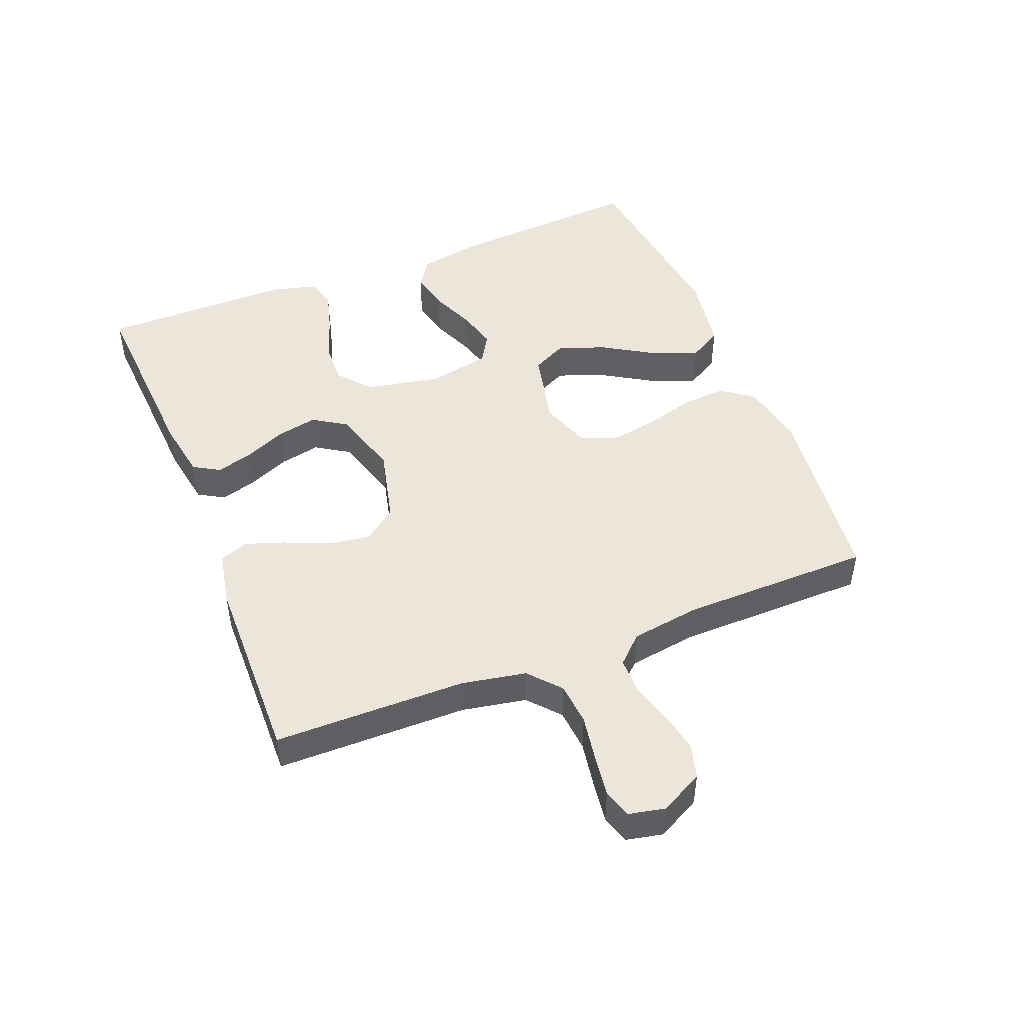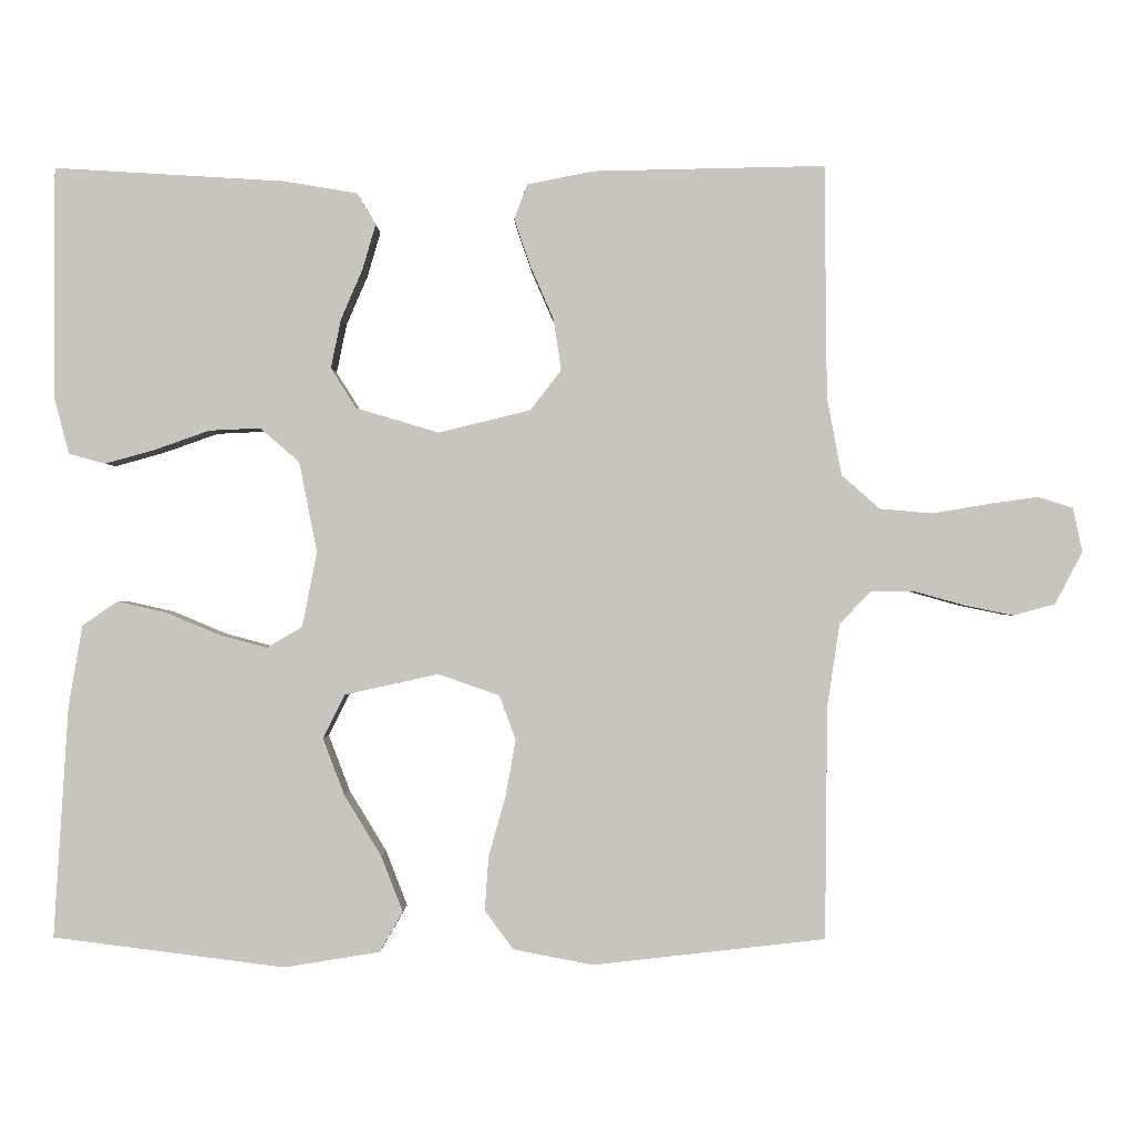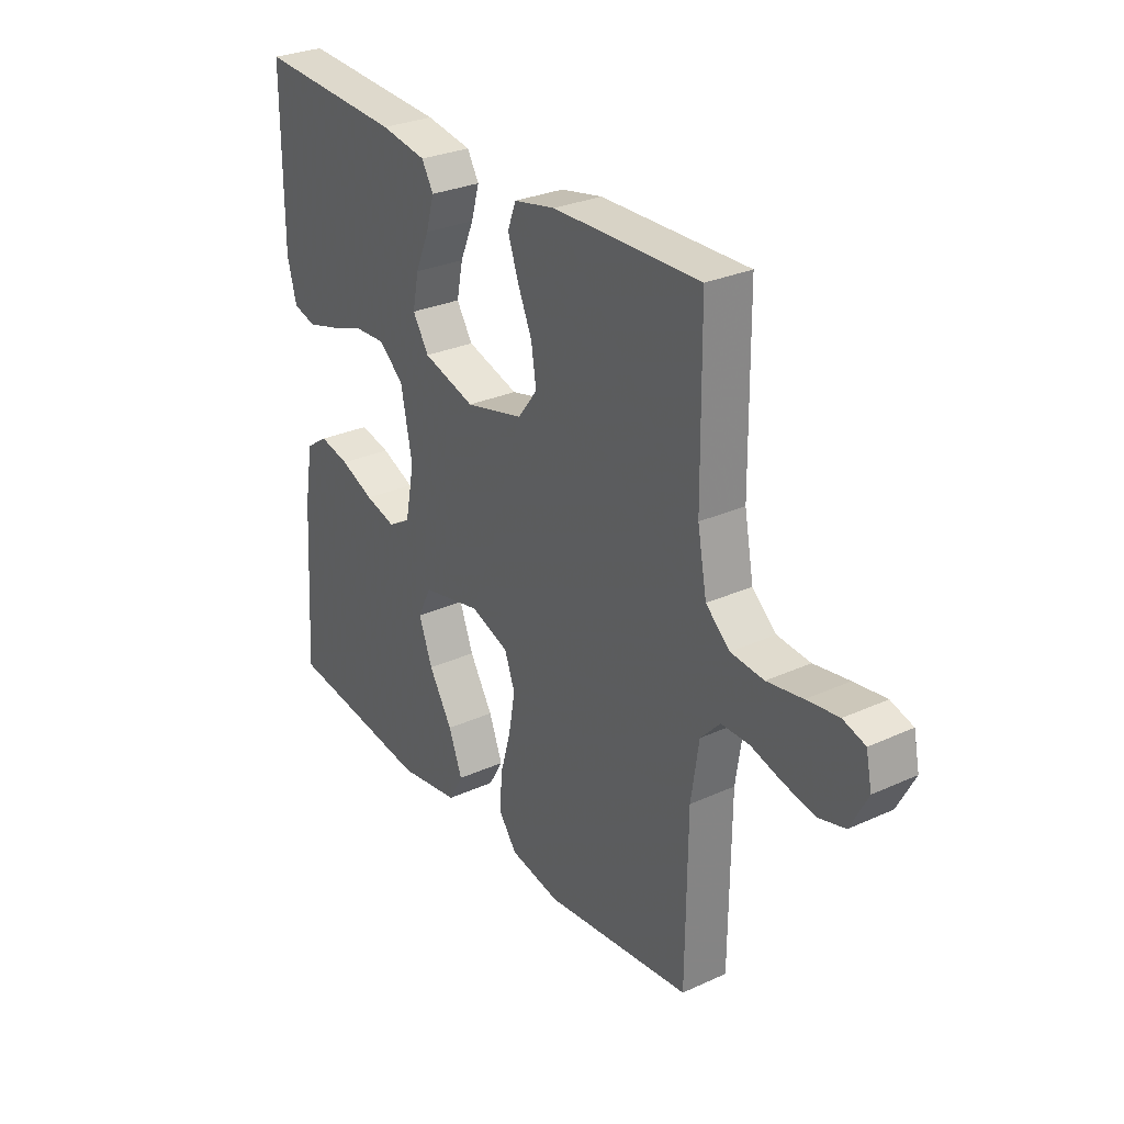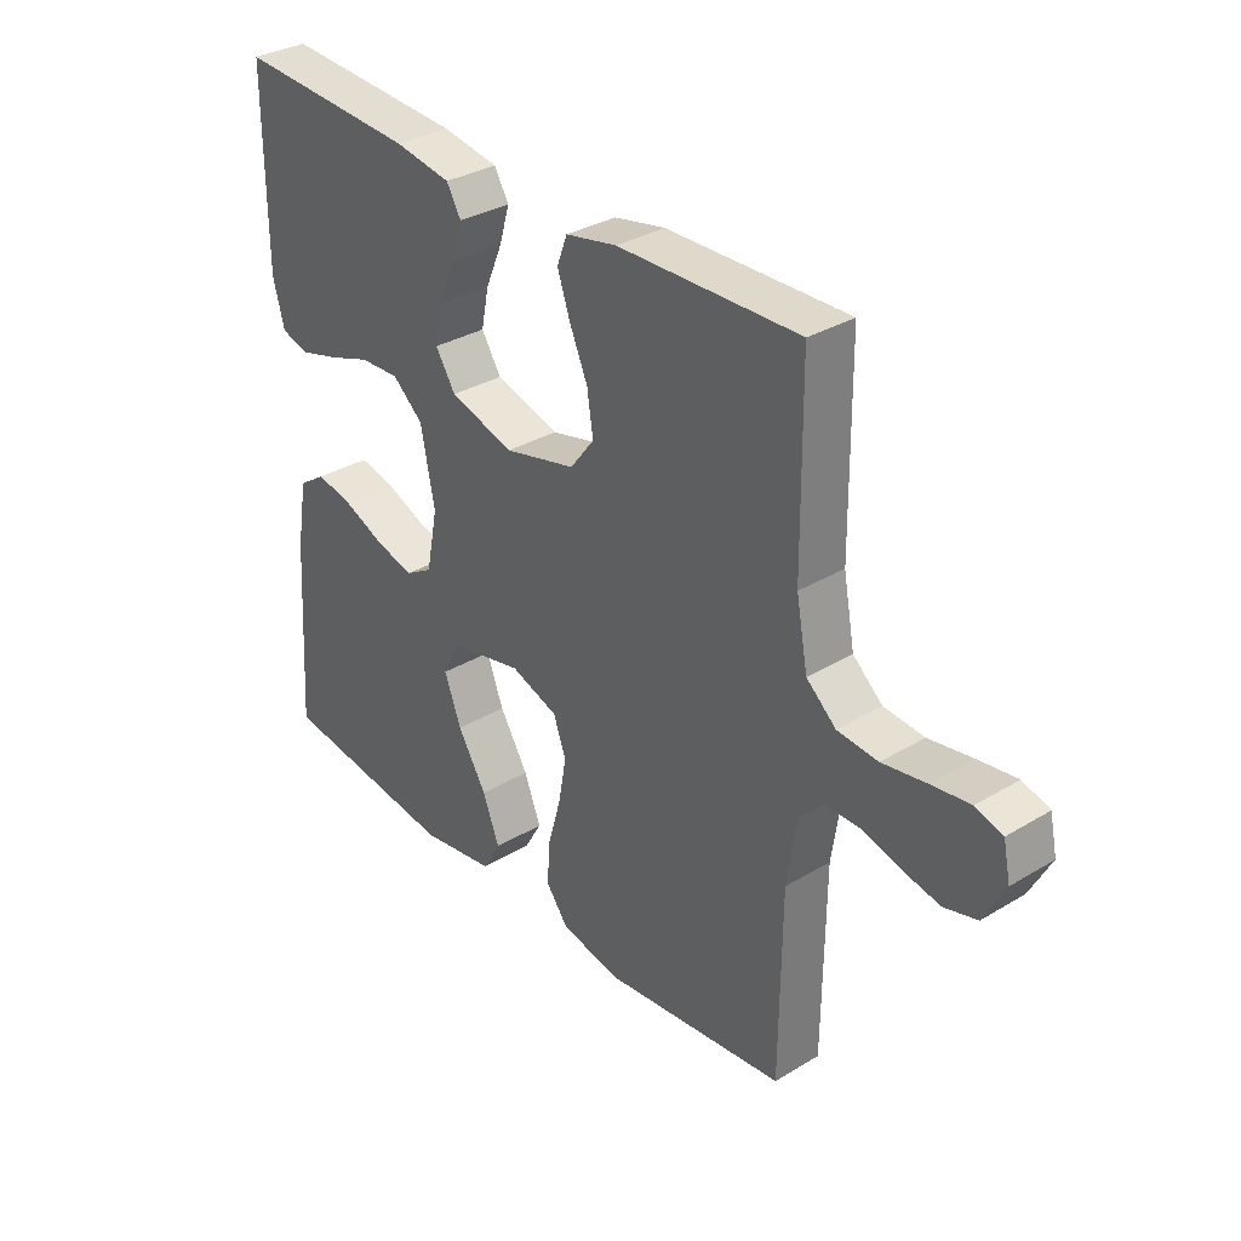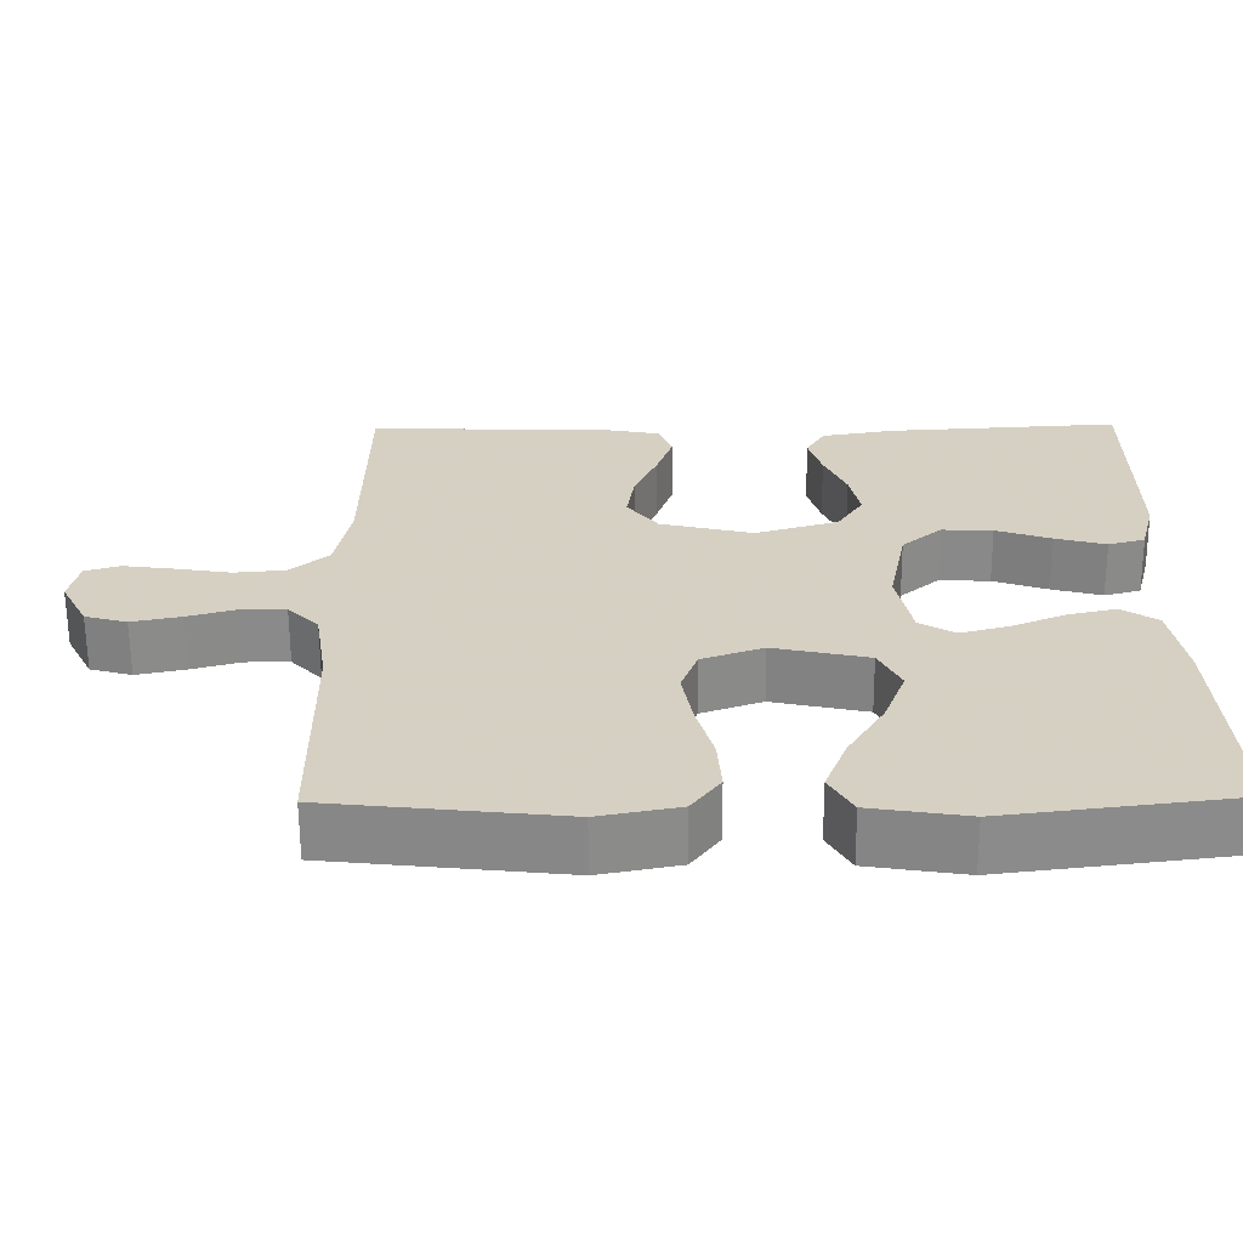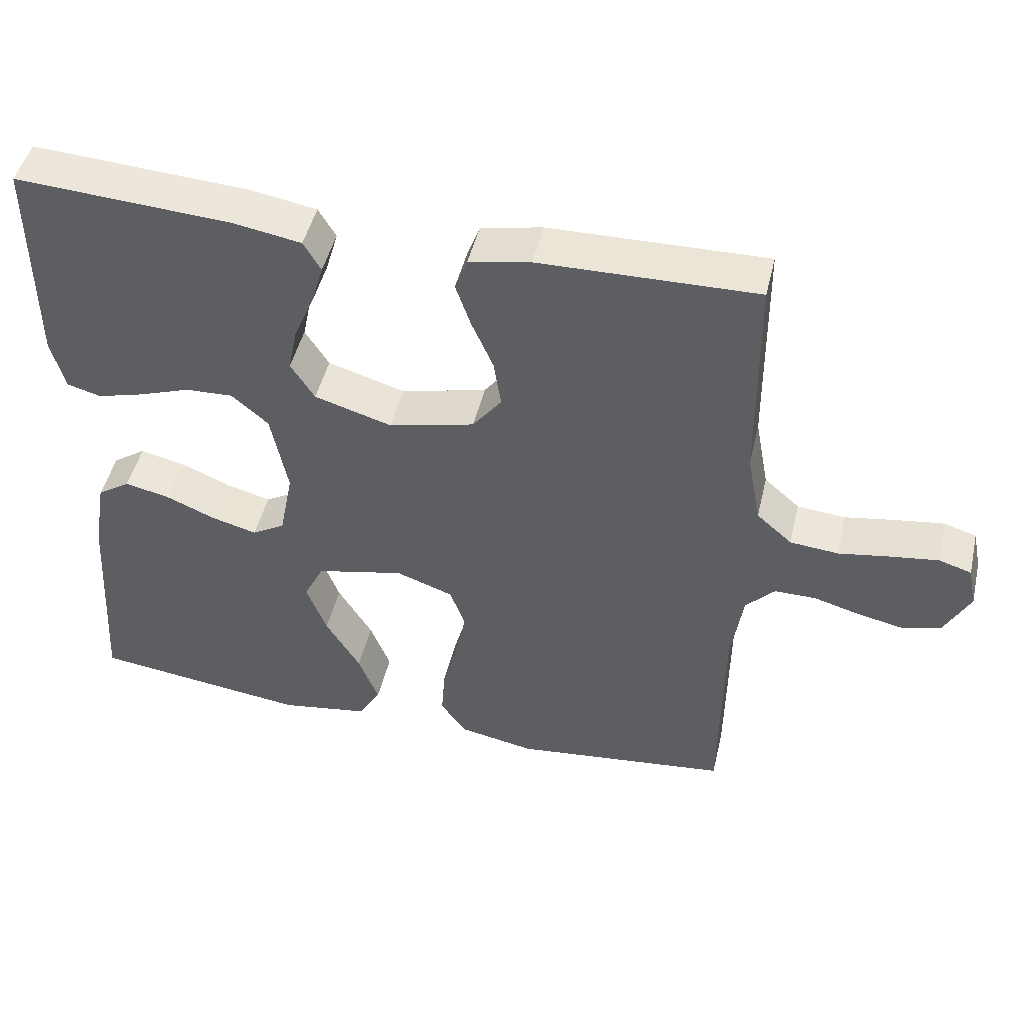
<metadata>
{"format":"obj","ext":"obj","renderer":"f3d","projection":"perspective","resolution":1024,"background":"white","views":[{"elev":47.7,"azim":68.3,"up":"+Y"},{"elev":-0.5,"azim":0.9,"up":"+Z"},{"elev":28.9,"azim":55.9,"up":"+Z"},{"elev":32.8,"azim":50.2,"up":"+Z"},{"elev":-63.4,"azim":-179.6,"up":"+Z"},{"elev":47.3,"azim":13.2,"up":"+Z"}]}
</metadata>
<code>
v -0.5 0.07 -0.5
v -0.481 0.07 -0.2
v -0.463 0.07 -0.095
v -0.417 0.07 -0.064
v -0.355 0.07 -0.078
v -0.286 0.07 -0.107
v -0.223 0.07 -0.124
v -0.177 0.07 -0.097
v -0.158 0.07 0
v -0.181 0.07 0.117
v -0.232 0.07 0.161
v -0.298 0.07 0.158
v -0.369 0.07 0.133
v -0.434 0.07 0.115
v -0.481 0.07 0.128
v -0.5 0.07 0.2
v -0.5 0.07 0.5
v -0.2 0.07 0.482
v -0.106 0.07 0.466
v -0.082 0.07 0.425
v -0.099 0.07 0.367
v -0.127 0.07 0.302
v -0.14 0.07 0.239
v -0.107 0.07 0.187
v 0 0.07 0.155
v 0.119 0.07 0.184
v 0.159 0.07 0.236
v 0.149 0.07 0.302
v 0.119 0.07 0.371
v 0.098 0.07 0.432
v 0.115 0.07 0.477
v 0.2 0.07 0.494
v 0.5 0.07 0.5
v 0.503 0.07 0.2
v 0.522 0.07 0.099
v 0.571 0.07 0.056
v 0.638 0.07 0.05
v 0.71 0.07 0.062
v 0.775 0.07 0.071
v 0.82 0.07 0.057
v 0.832 0.07 0
v 0.797 0.07 -0.067
v 0.743 0.07 -0.082
v 0.68 0.07 -0.069
v 0.616 0.07 -0.051
v 0.559 0.07 -0.051
v 0.519 0.07 -0.093
v 0.503 0.07 -0.2
v 0.5 0.07 -0.5
v 0.2 0.07 -0.534
v 0.097 0.07 -0.514
v 0.06 0.07 -0.464
v 0.065 0.07 -0.394
v 0.087 0.07 -0.316
v 0.1 0.07 -0.243
v 0.079 0.07 -0.186
v 0 0.07 -0.158
v -0.122 0.07 -0.185
v -0.15 0.07 -0.241
v -0.122 0.07 -0.315
v -0.074 0.07 -0.394
v -0.046 0.07 -0.466
v -0.076 0.07 -0.518
v -0.2 0.07 -0.538
v -0.5 0 -0.5
v -0.481 0 -0.2
v -0.463 0 -0.095
v -0.417 0 -0.064
v -0.355 0 -0.078
v -0.286 0 -0.107
v -0.223 0 -0.124
v -0.177 0 -0.097
v -0.158 0 0
v -0.181 0 0.117
v -0.232 0 0.161
v -0.298 0 0.158
v -0.369 0 0.133
v -0.434 0 0.115
v -0.481 0 0.128
v -0.5 0 0.2
v -0.5 0 0.5
v -0.2 0 0.482
v -0.106 0 0.466
v -0.082 0 0.425
v -0.099 0 0.367
v -0.127 0 0.302
v -0.14 0 0.239
v -0.107 0 0.187
v 0 0 0.155
v 0.119 0 0.184
v 0.159 0 0.236
v 0.149 0 0.302
v 0.119 0 0.371
v 0.098 0 0.432
v 0.115 0 0.477
v 0.2 0 0.494
v 0.5 0 0.5
v 0.503 0 0.2
v 0.522 0 0.099
v 0.571 0 0.056
v 0.638 0 0.05
v 0.71 0 0.062
v 0.775 0 0.071
v 0.82 0 0.057
v 0.832 0 0
v 0.797 0 -0.067
v 0.743 0 -0.082
v 0.68 0 -0.069
v 0.616 0 -0.051
v 0.559 0 -0.051
v 0.519 0 -0.093
v 0.503 0 -0.2
v 0.5 0 -0.5
v 0.2 0 -0.534
v 0.097 0 -0.514
v 0.06 0 -0.464
v 0.065 0 -0.394
v 0.087 0 -0.316
v 0.1 0 -0.243
v 0.079 0 -0.186
v 0 0 -0.158
v -0.122 0 -0.185
v -0.15 0 -0.241
v -0.122 0 -0.315
v -0.074 0 -0.394
v -0.046 0 -0.466
v -0.076 0 -0.518
v -0.2 0 -0.538
f 60 61 62 63
f 59 60 63 64
f 51 52 53 54
f 51 54 55
f 48 49 50 51
f 47 48 51 55
f 46 47 55 56
f 42 43 44 45
f 40 41 42 45
f 40 45 46
f 37 38 39 40
f 37 40 46 56
f 31 32 33 34
f 31 34 35
f 28 29 30 31
f 28 31 35
f 27 28 35 36
f 19 20 21 22
f 19 22 23
f 18 19 23
f 17 18 23
f 16 17 23 24
f 12 13 14 15
f 12 15 16
f 11 12 16 24
f 3 4 5 6
f 3 6 7
f 2 3 7
f 59 64 1 2
f 58 59 2 7
f 57 58 7 8
f 36 37 56 57
f 26 27 36 57
f 25 26 57 8
f 10 11 24 25
f 9 10 25
f 8 9 25
f 127 126 125 124
f 128 127 124 123
f 118 117 116 115
f 119 118 115
f 115 114 113 112
f 119 115 112 111
f 120 119 111 110
f 109 108 107 106
f 109 106 105 104
f 110 109 104
f 104 103 102 101
f 120 110 104 101
f 98 97 96 95
f 99 98 95
f 95 94 93 92
f 99 95 92
f 100 99 92 91
f 86 85 84 83
f 87 86 83
f 87 83 82
f 87 82 81
f 88 87 81 80
f 79 78 77 76
f 80 79 76
f 88 80 76 75
f 70 69 68 67
f 71 70 67
f 71 67 66
f 66 65 128 123
f 71 66 123 122
f 72 71 122 121
f 121 120 101 100
f 121 100 91 90
f 72 121 90 89
f 89 88 75 74
f 89 74 73
f 89 73 72
f 1 65 66 2
f 2 66 67 3
f 3 67 68 4
f 4 68 69 5
f 5 69 70 6
f 6 70 71 7
f 7 71 72 8
f 8 72 73 9
f 9 73 74 10
f 10 74 75 11
f 11 75 76 12
f 12 76 77 13
f 13 77 78 14
f 14 78 79 15
f 15 79 80 16
f 16 80 81 17
f 17 81 82 18
f 18 82 83 19
f 19 83 84 20
f 20 84 85 21
f 21 85 86 22
f 22 86 87 23
f 23 87 88 24
f 24 88 89 25
f 25 89 90 26
f 26 90 91 27
f 27 91 92 28
f 28 92 93 29
f 29 93 94 30
f 30 94 95 31
f 31 95 96 32
f 32 96 97 33
f 33 97 98 34
f 34 98 99 35
f 35 99 100 36
f 36 100 101 37
f 37 101 102 38
f 38 102 103 39
f 39 103 104 40
f 40 104 105 41
f 41 105 106 42
f 42 106 107 43
f 43 107 108 44
f 44 108 109 45
f 45 109 110 46
f 46 110 111 47
f 47 111 112 48
f 48 112 113 49
f 49 113 114 50
f 50 114 115 51
f 51 115 116 52
f 52 116 117 53
f 53 117 118 54
f 54 118 119 55
f 55 119 120 56
f 56 120 121 57
f 57 121 122 58
f 58 122 123 59
f 59 123 124 60
f 60 124 125 61
f 61 125 126 62
f 62 126 127 63
f 63 127 128 64
f 64 128 65 1

</code>
